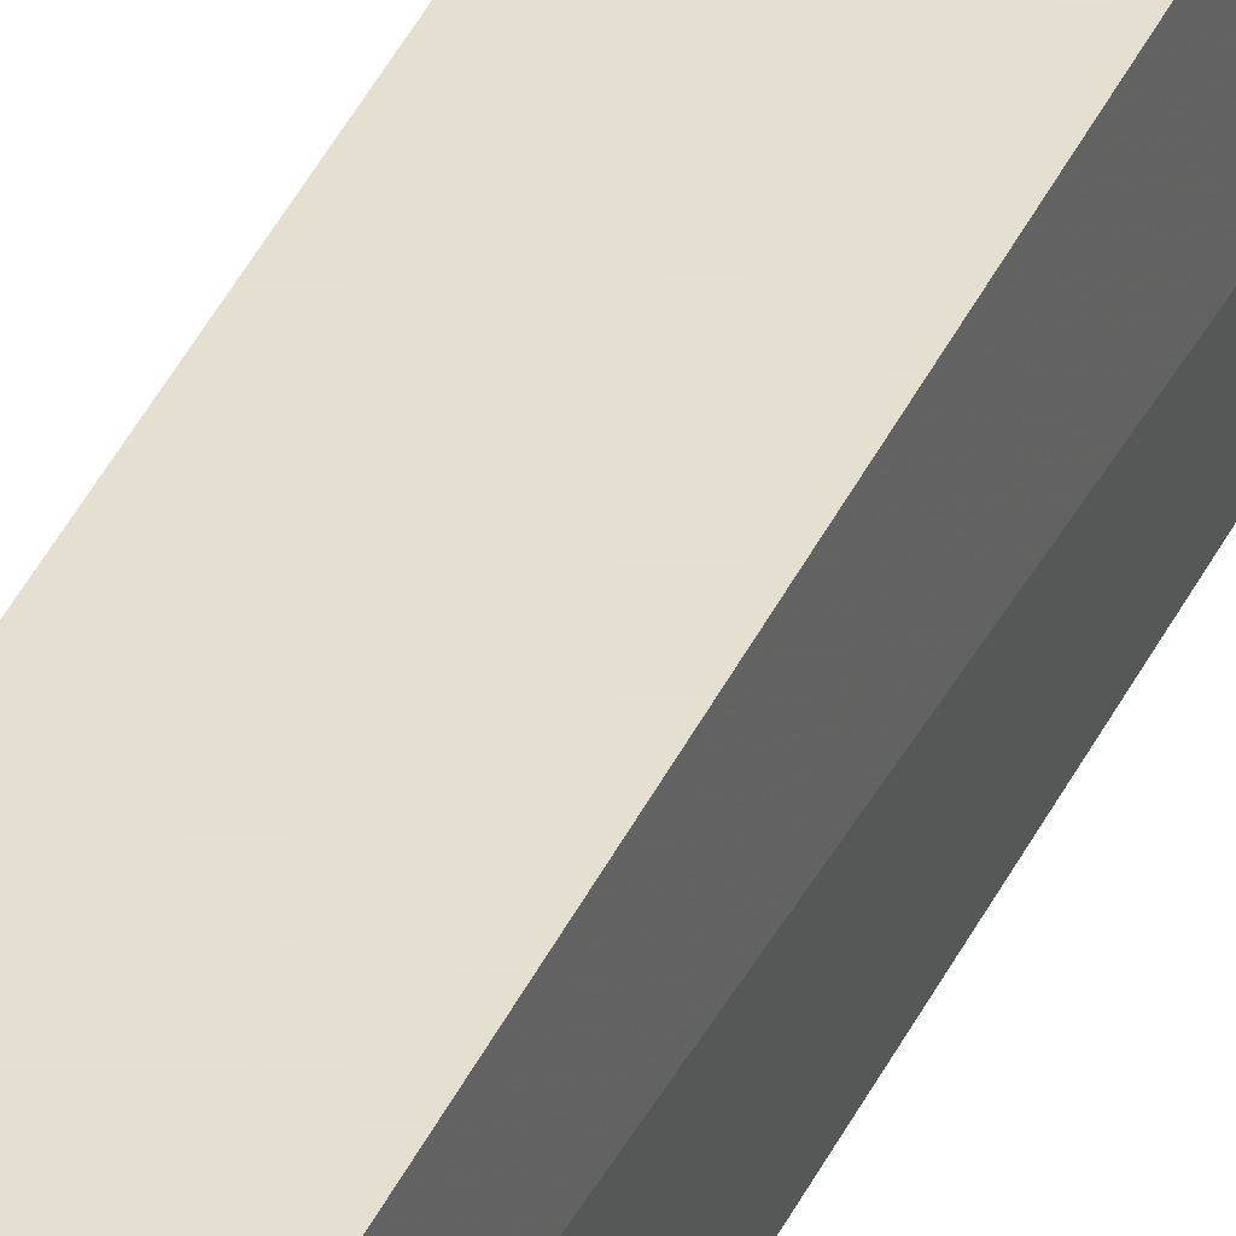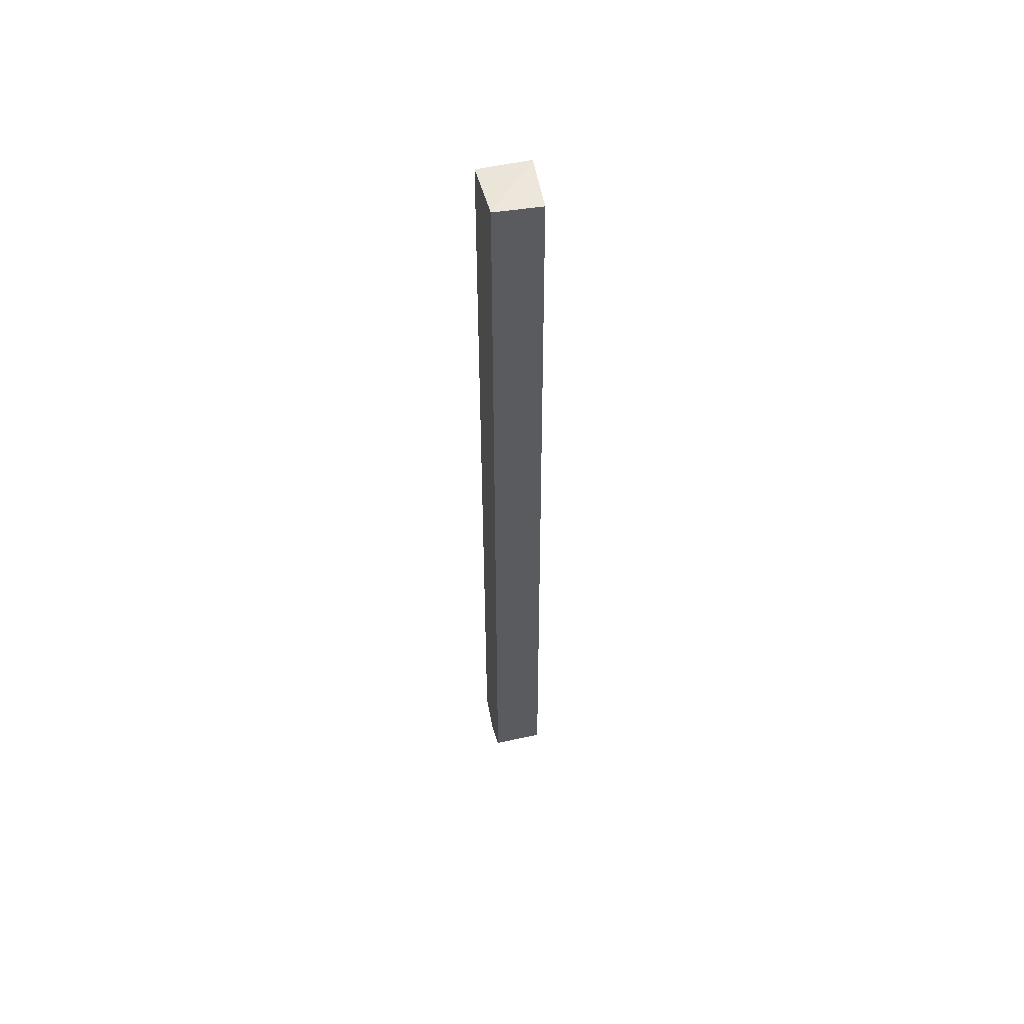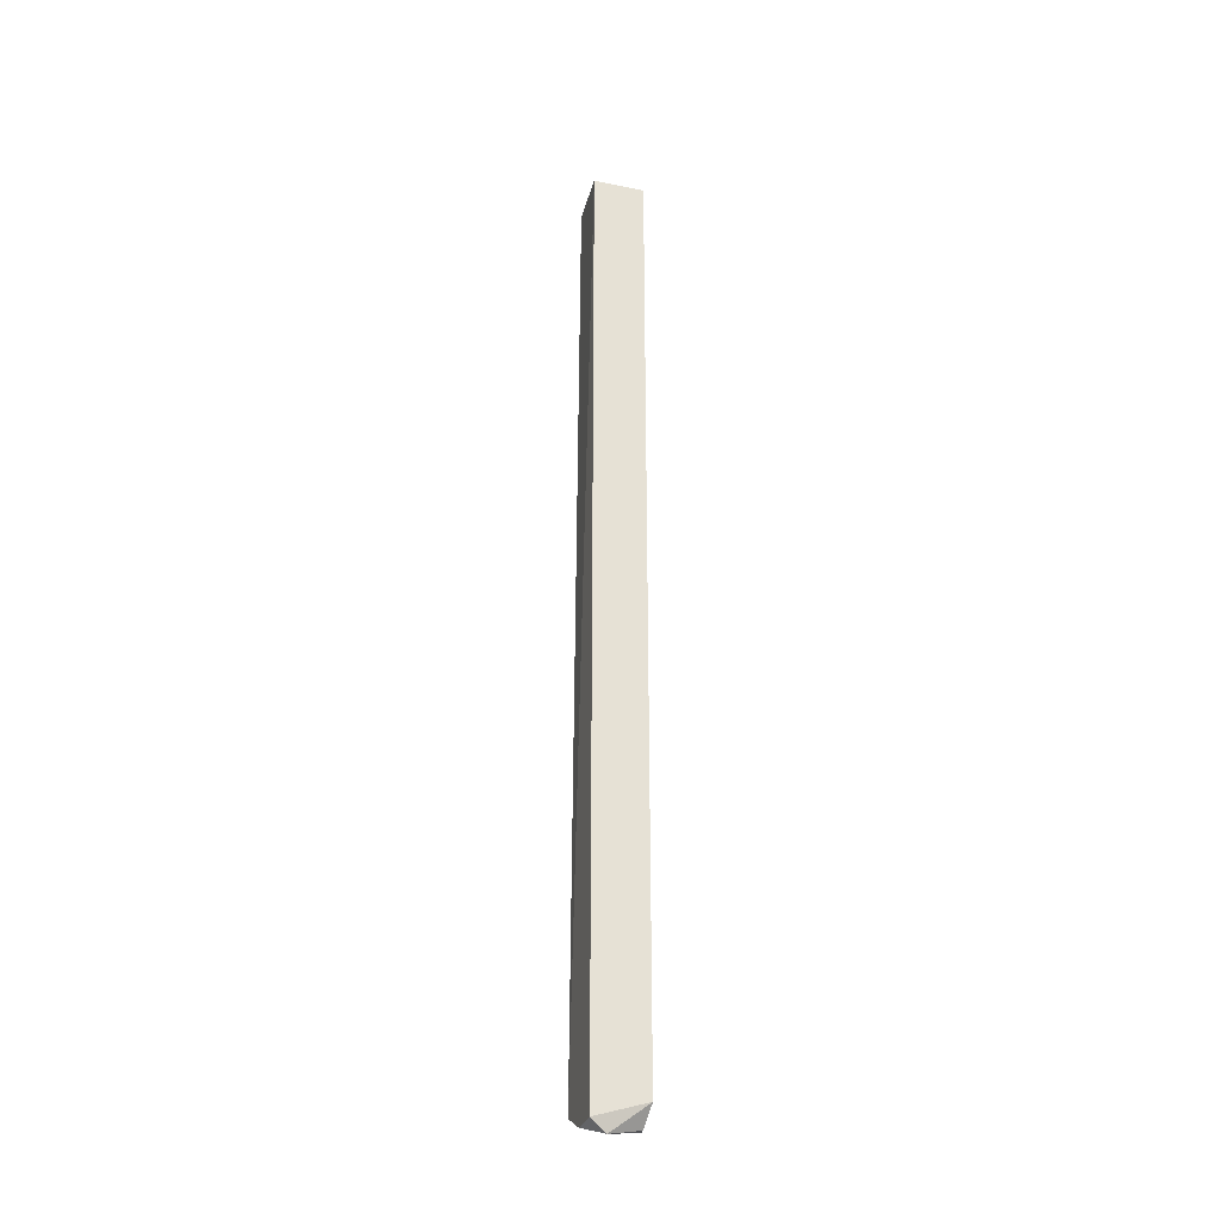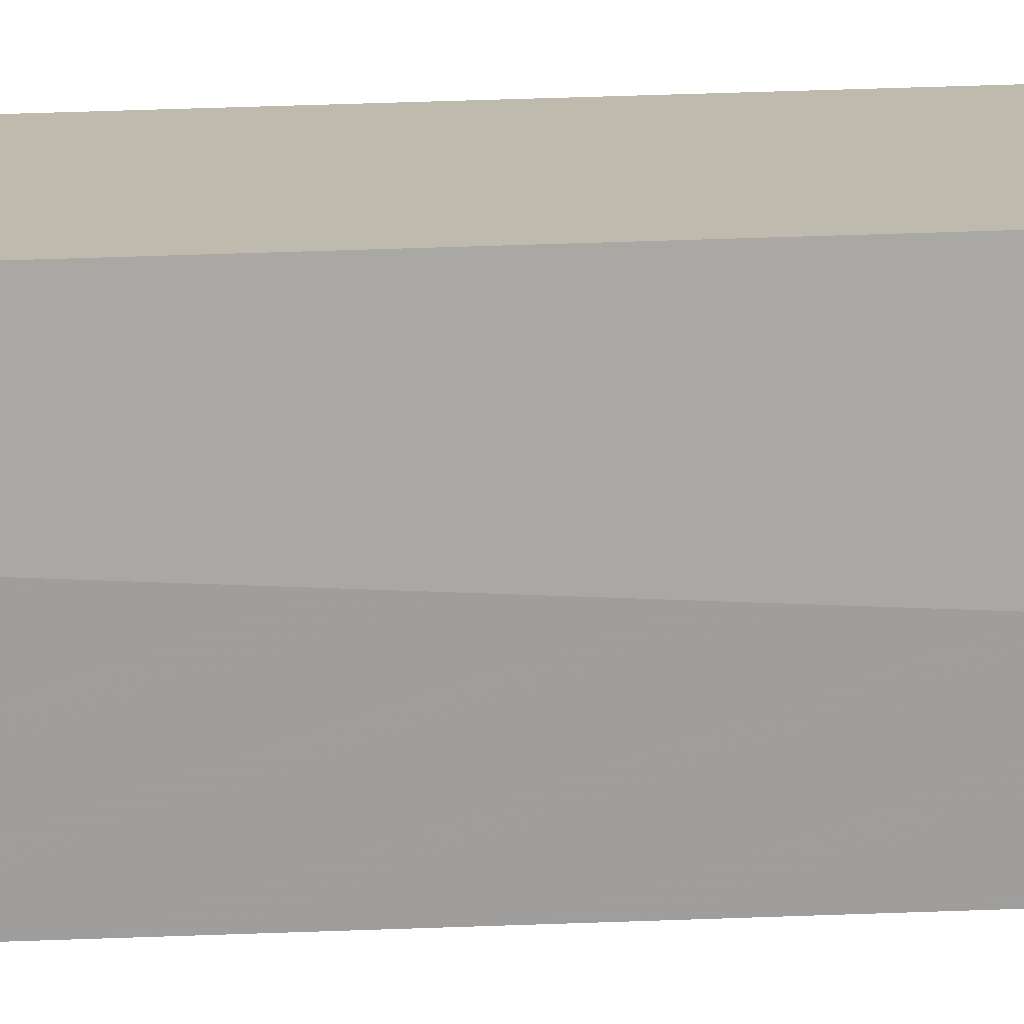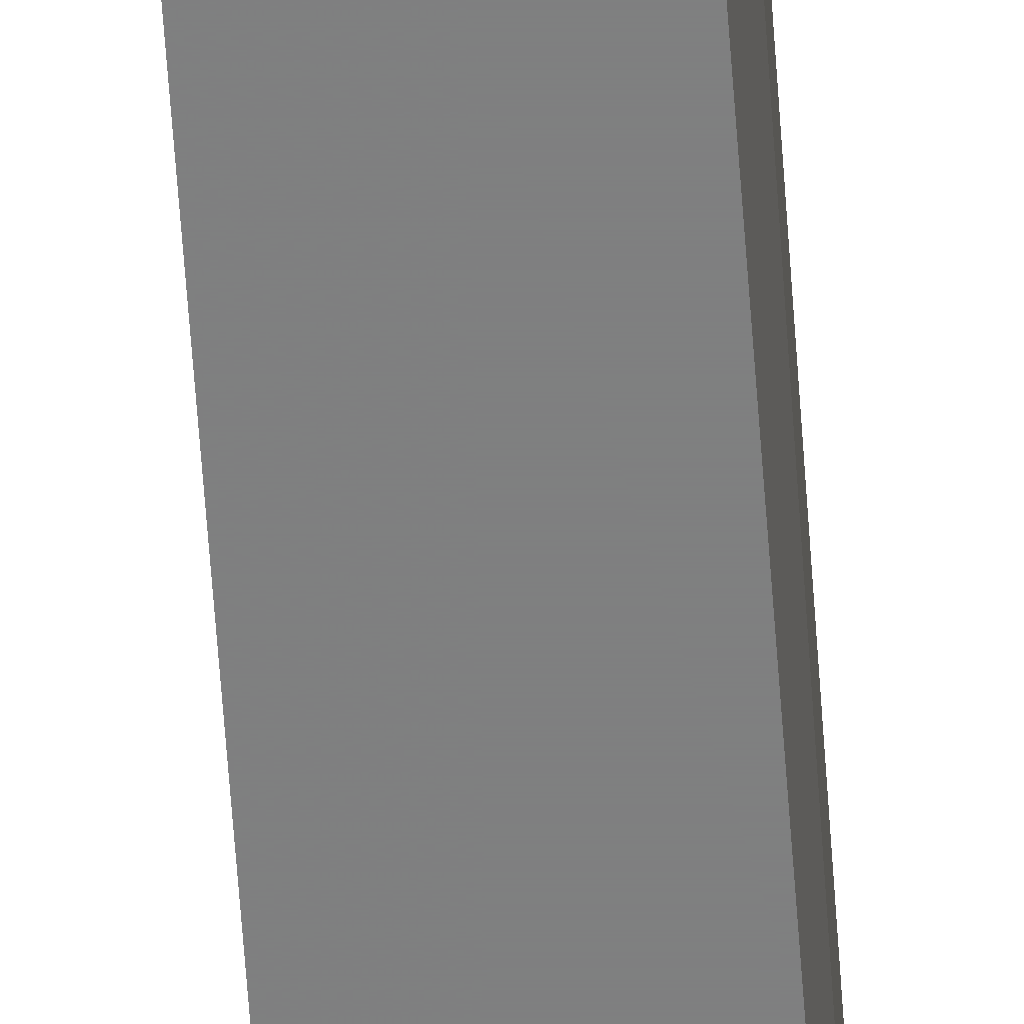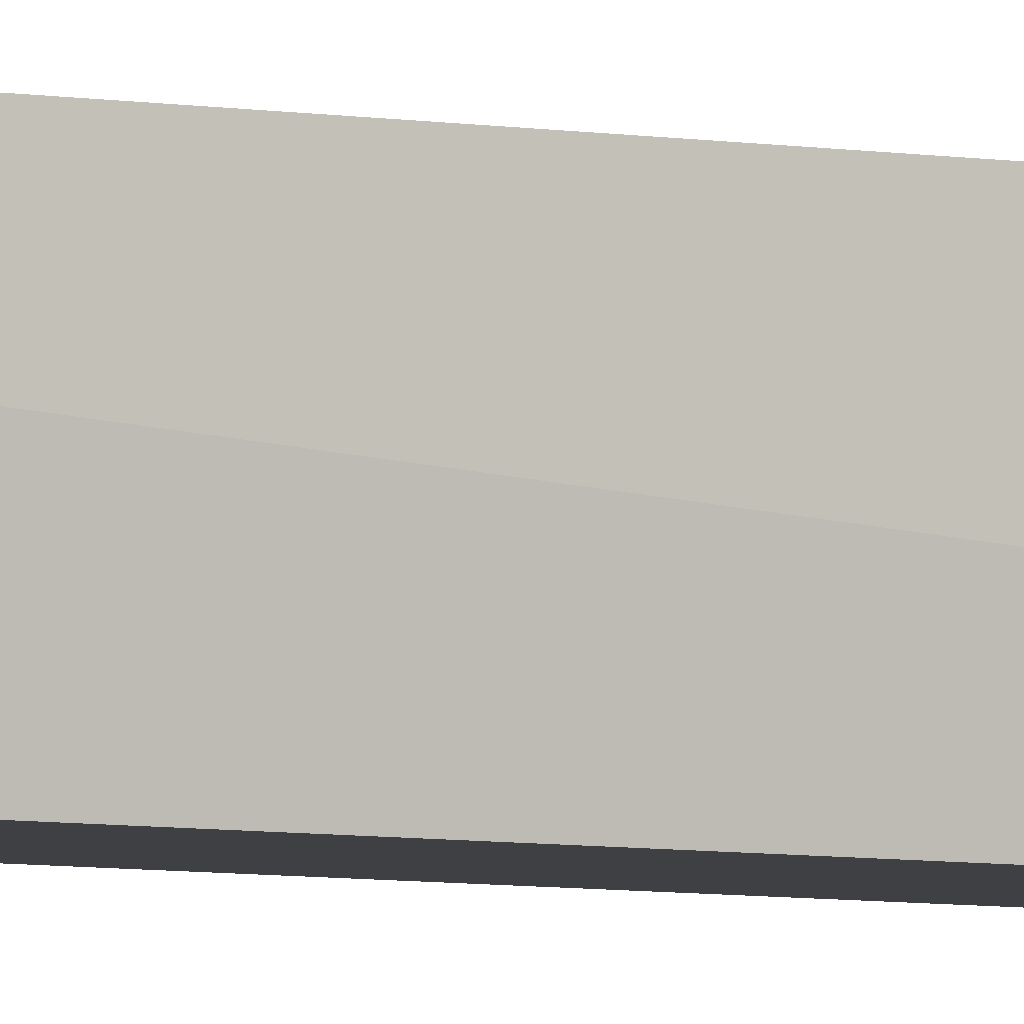
<metadata>
{"format":"obj","ext":"obj","renderer":"f3d","projection":"perspective","resolution":1024,"background":"white","views":[{"elev":36.6,"azim":-158.4,"up":"+Z"},{"elev":54.7,"azim":166.9,"up":"+Y"},{"elev":-30.2,"azim":-16.4,"up":"+Y"},{"elev":15.5,"azim":-96.7,"up":"+Z"},{"elev":-59.9,"azim":-176.1,"up":"+Z"},{"elev":-4.7,"azim":-123.9,"up":"+Z"}]}
</metadata>
<code>
v 0.4279 -3.446 3.467
v 0.4279 -6.578 3.467
v 0.4279 -6.578 3.255
v 0.2698 -3.425 3.255
v 0.2552 -3.446 3.467
v 0.4272 -3.414 3.255
v 0.2552 -6.632 3.363
v 0.4171 -6.64 3.411
v 0.2552 -6.632 3.467
v 0.2552 -6.578 3.255
v 0.4279 -6.632 3.363
v 0.3084 -6.668 3.447
f 5 2 1
f 6 1 3
f 6 3 4
f 6 5 1
f 6 4 5
f 9 2 5
f 10 5 4
f 10 4 3
f 10 3 7
f 10 9 5
f 10 7 9
f 11 7 3
f 11 2 8
f 11 1 2
f 11 3 1
f 12 8 2
f 12 2 9
f 12 9 7
f 12 11 8
f 12 7 11

</code>
